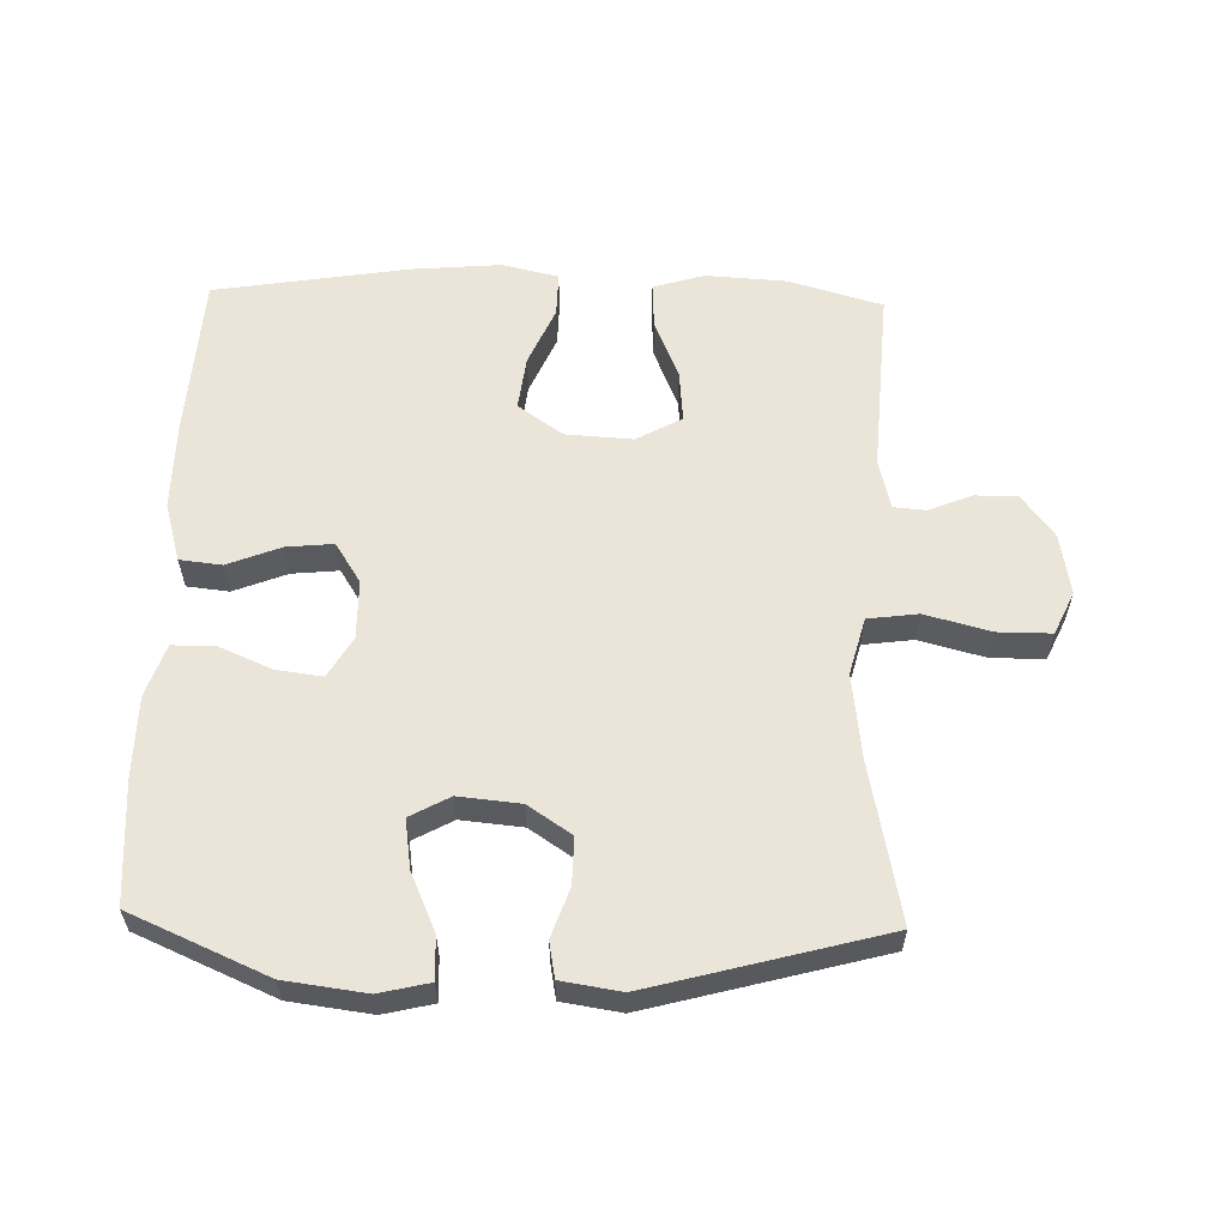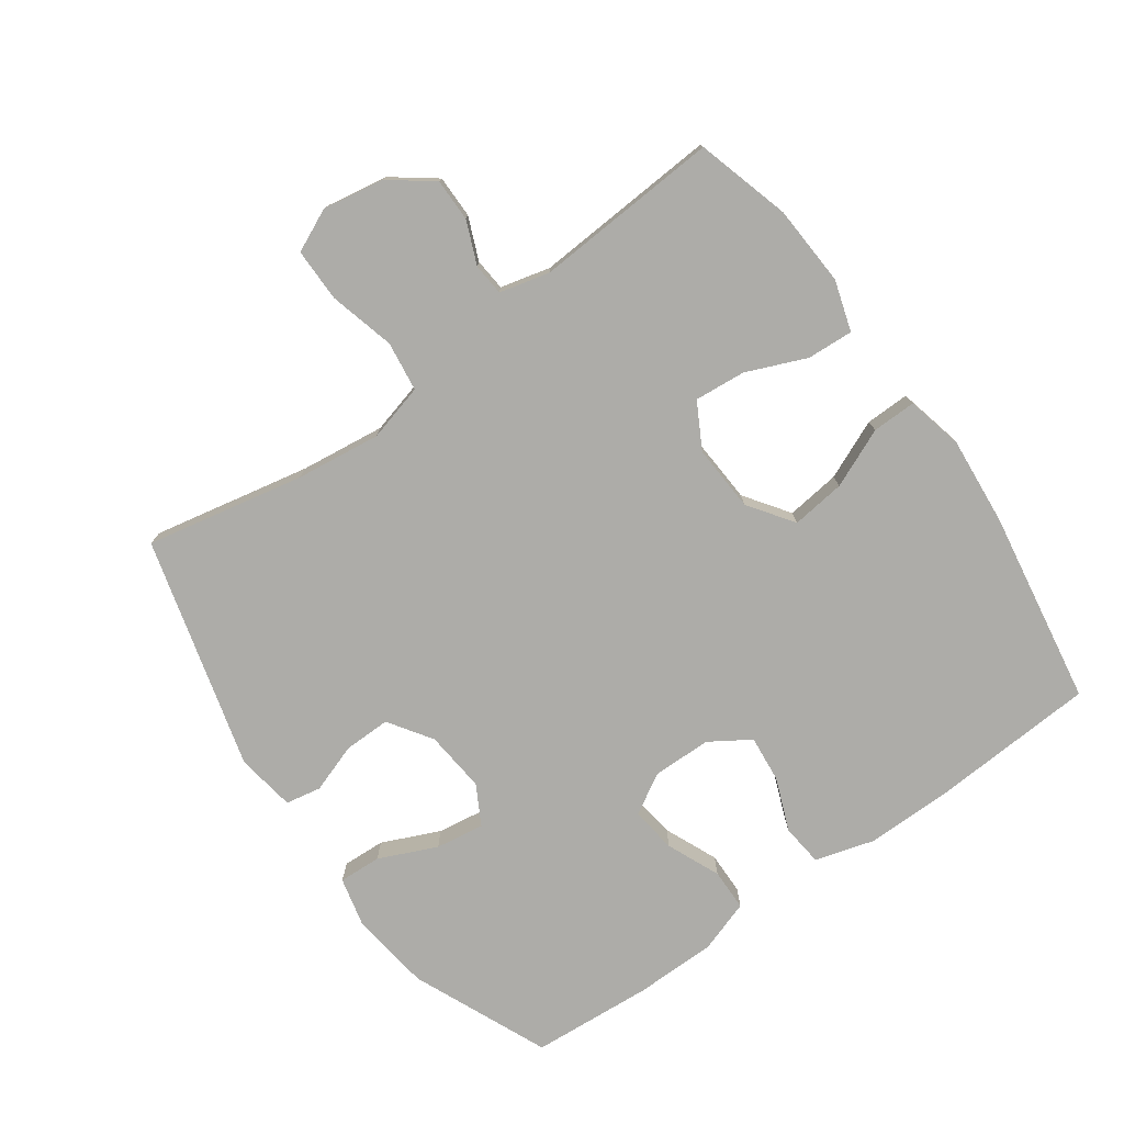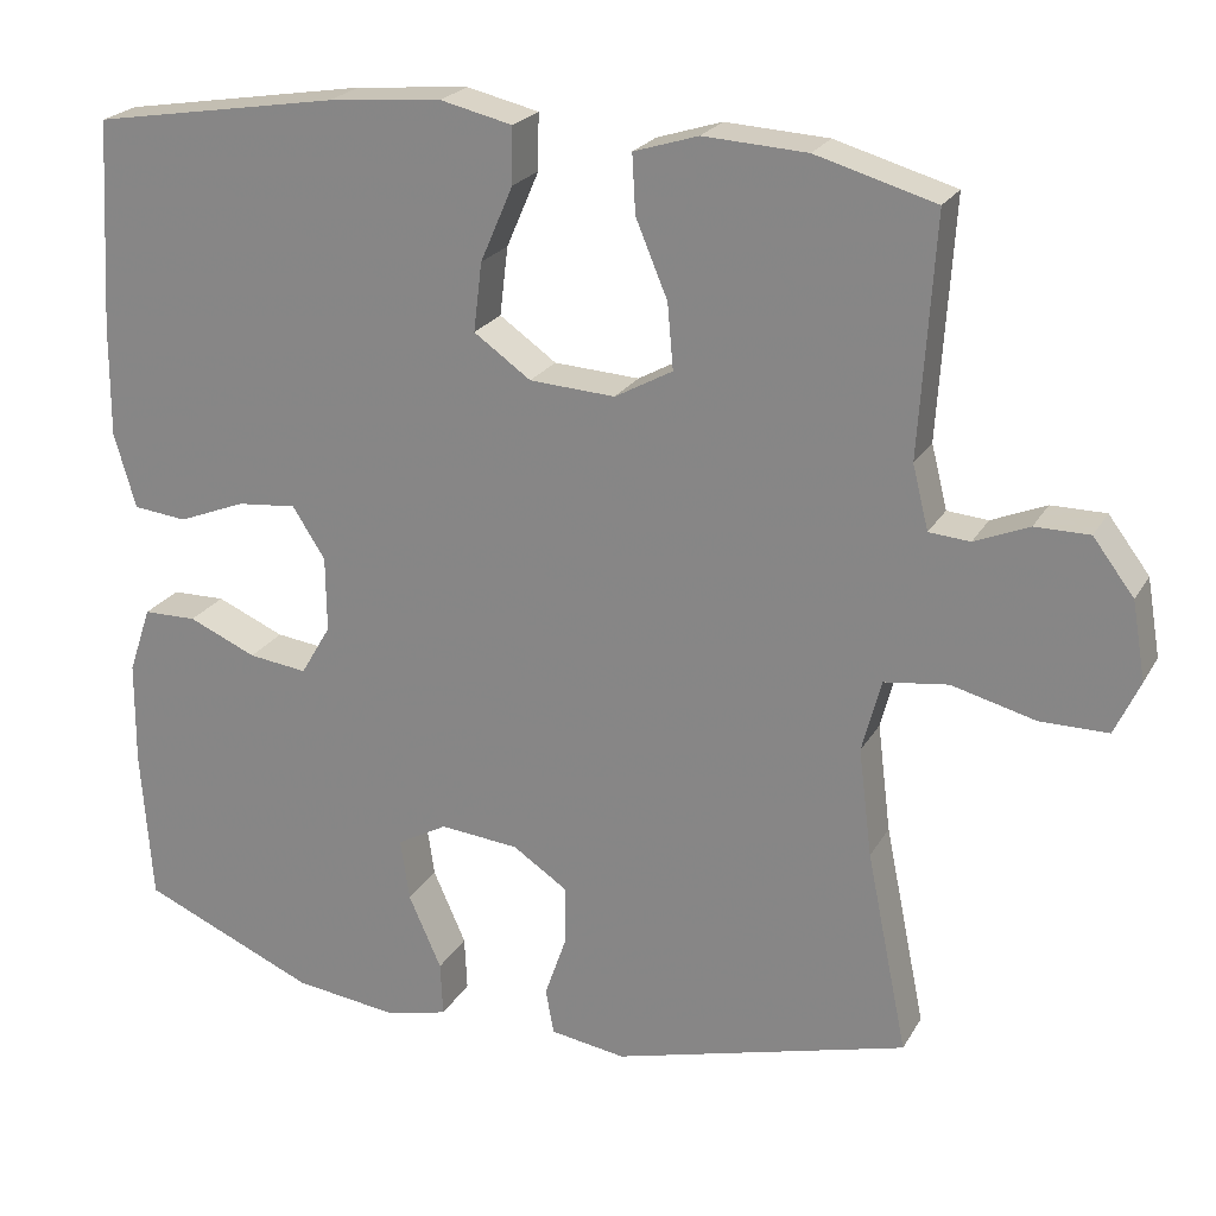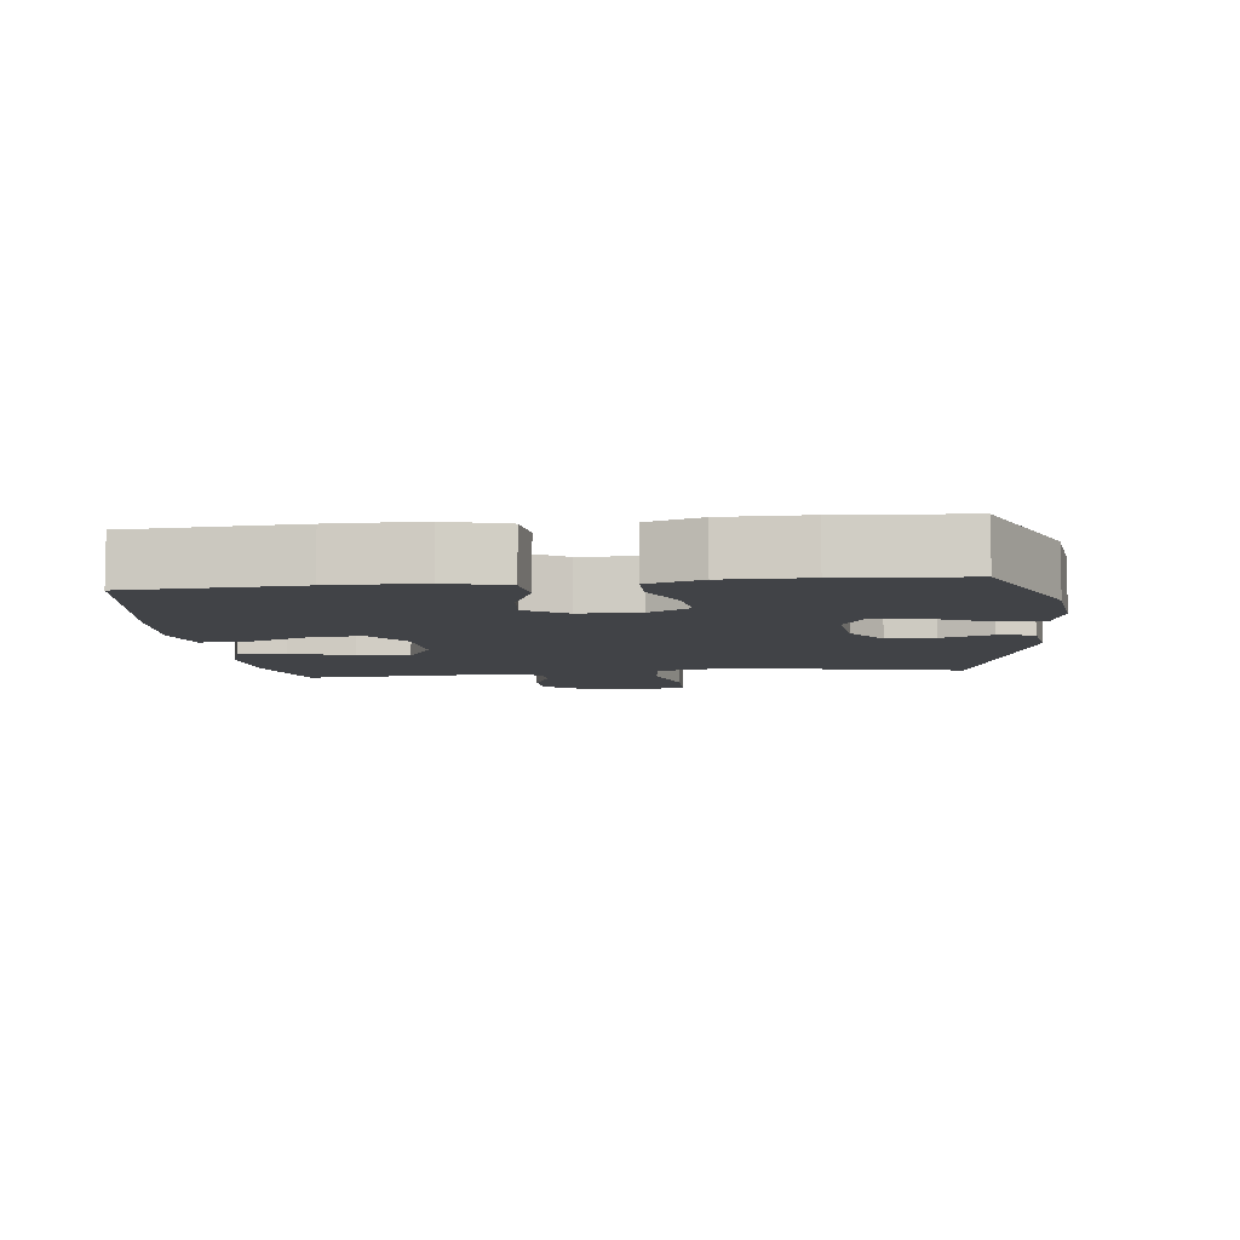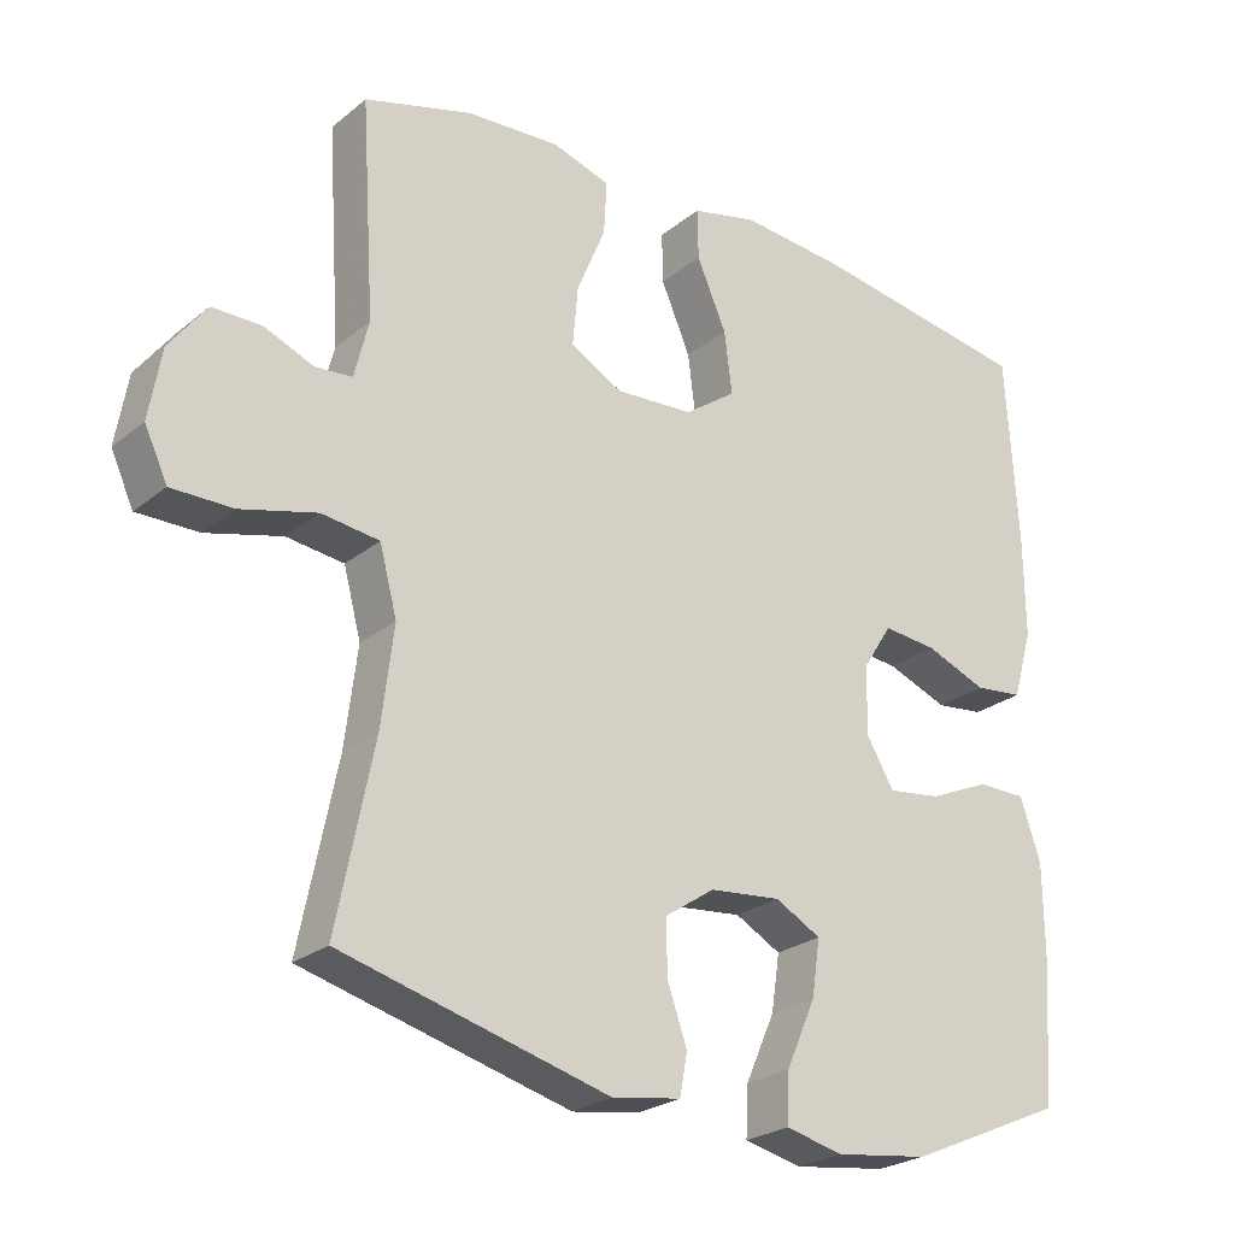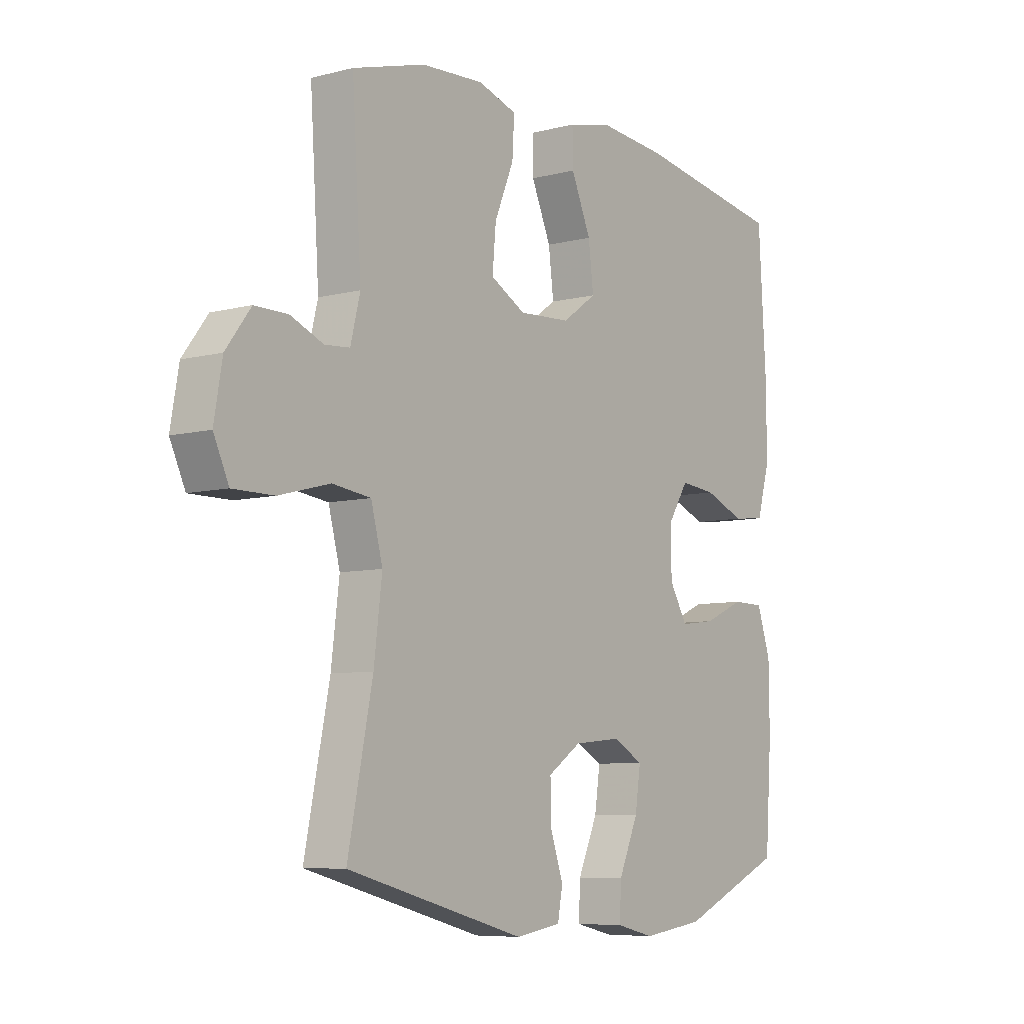
<metadata>
{"format":"obj","ext":"obj","renderer":"f3d","projection":"perspective","resolution":1024,"background":"white","views":[{"elev":58.9,"azim":-178.4,"up":"+Y"},{"elev":-76.7,"azim":-54.5,"up":"+Y"},{"elev":22.6,"azim":-157.3,"up":"+Z"},{"elev":-7.1,"azim":96.3,"up":"+Y"},{"elev":-24.6,"azim":-37.6,"up":"+Z"},{"elev":-7.2,"azim":-53.6,"up":"+Z"}]}
</metadata>
<code>
v 0.5 0.07 0.5
v 0.515 0.07 0.251
v 0.516 0.07 0.116
v 0.49 0.07 0.026
v 0.426 0.07 0.019
v 0.345 0.07 0.051
v 0.274 0.07 0.058
v 0.235 0.07 -0.003
v 0.234 0.07 -0.093
v 0.27 0.07 -0.154
v 0.34 0.07 -0.145
v 0.421 0.07 -0.11
v 0.485 0.07 -0.111
v 0.512 0.07 -0.191
v 0.513 0.07 -0.315
v 0.5 0.07 -0.5
v 0.292 0.07 -0.59
v 0.169 0.07 -0.606
v 0.093 0.07 -0.588
v 0.096 0.07 -0.523
v 0.135 0.07 -0.435
v 0.146 0.07 -0.361
v 0.086 0.07 -0.328
v -0.008 0.07 -0.337
v -0.074 0.07 -0.381
v -0.073 0.07 -0.452
v -0.047 0.07 -0.527
v -0.057 0.07 -0.581
v -0.147 0.07 -0.595
v -0.5 0.07 -0.5
v -0.451 0.07 -0.259
v -0.435 0.07 -0.13
v -0.458 0.07 -0.043
v -0.534 0.07 -0.033
v -0.634 0.07 -0.059
v -0.715 0.07 -0.059
v -0.745 0.07 0.006
v -0.729 0.07 0.099
v -0.68 0.07 0.164
v -0.615 0.07 0.164
v -0.55 0.07 0.137
v -0.501 0.07 0.141
v -0.482 0.07 0.217
v -0.5 0.07 0.5
v -0.357 0.07 0.541
v -0.234 0.07 0.548
v -0.157 0.07 0.524
v -0.161 0.07 0.454
v -0.199 0.07 0.363
v -0.206 0.07 0.285
v -0.137 0.07 0.247
v -0.035 0.07 0.253
v 0.033 0.07 0.301
v 0.023 0.07 0.383
v -0.016 0.07 0.473
v -0.017 0.07 0.54
v 0.069 0.07 0.56
v 0.205 0.07 0.548
v 0.5 0 0.5
v 0.515 0 0.251
v 0.516 0 0.116
v 0.49 0 0.026
v 0.426 0 0.019
v 0.345 0 0.051
v 0.274 0 0.058
v 0.235 0 -0.003
v 0.234 0 -0.093
v 0.27 0 -0.154
v 0.34 0 -0.145
v 0.421 0 -0.11
v 0.485 0 -0.111
v 0.512 0 -0.191
v 0.513 0 -0.315
v 0.5 0 -0.5
v 0.292 0 -0.59
v 0.169 0 -0.606
v 0.093 0 -0.588
v 0.096 0 -0.523
v 0.135 0 -0.435
v 0.146 0 -0.361
v 0.086 0 -0.328
v -0.008 0 -0.337
v -0.074 0 -0.381
v -0.073 0 -0.452
v -0.047 0 -0.527
v -0.057 0 -0.581
v -0.147 0 -0.595
v -0.5 0 -0.5
v -0.451 0 -0.259
v -0.435 0 -0.13
v -0.458 0 -0.043
v -0.534 0 -0.033
v -0.634 0 -0.059
v -0.715 0 -0.059
v -0.745 0 0.006
v -0.729 0 0.099
v -0.68 0 0.164
v -0.615 0 0.164
v -0.55 0 0.137
v -0.501 0 0.141
v -0.482 0 0.217
v -0.5 0 0.5
v -0.357 0 0.541
v -0.234 0 0.548
v -0.157 0 0.524
v -0.161 0 0.454
v -0.199 0 0.363
v -0.206 0 0.285
v -0.137 0 0.247
v -0.035 0 0.253
v 0.033 0 0.301
v 0.023 0 0.383
v -0.016 0 0.473
v -0.017 0 0.54
v 0.069 0 0.56
v 0.205 0 0.548
f 54 55 56 57
f 53 54 57 58
f 46 47 48 49
f 46 49 50
f 43 44 45 46
f 42 43 46 50
f 38 39 40 41
f 38 41 42
f 37 38 42
f 34 35 36 37
f 33 34 37 42
f 32 33 42 50
f 28 29 30 31
f 26 27 28 31
f 25 26 31 32
f 24 25 32 50
f 18 19 20 21
f 18 21 22
f 17 18 22
f 16 17 22
f 15 16 22 23
f 11 12 13 14
f 10 11 14 15
f 3 4 5 6
f 3 6 7
f 2 3 7
f 53 58 1 2
f 52 53 2 7
f 51 52 7 8
f 23 24 50 51
f 23 51 8 9
f 10 15 23
f 9 10 23
f 115 114 113 112
f 116 115 112 111
f 107 106 105 104
f 108 107 104
f 104 103 102 101
f 108 104 101 100
f 99 98 97 96
f 100 99 96
f 100 96 95
f 95 94 93 92
f 100 95 92 91
f 108 100 91 90
f 89 88 87 86
f 89 86 85 84
f 90 89 84 83
f 108 90 83 82
f 79 78 77 76
f 80 79 76
f 80 76 75
f 80 75 74
f 81 80 74 73
f 72 71 70 69
f 73 72 69 68
f 64 63 62 61
f 65 64 61
f 65 61 60
f 60 59 116 111
f 65 60 111 110
f 66 65 110 109
f 109 108 82 81
f 67 66 109 81
f 81 73 68
f 81 68 67
f 1 59 60 2
f 2 60 61 3
f 3 61 62 4
f 4 62 63 5
f 5 63 64 6
f 6 64 65 7
f 7 65 66 8
f 8 66 67 9
f 9 67 68 10
f 10 68 69 11
f 11 69 70 12
f 12 70 71 13
f 13 71 72 14
f 14 72 73 15
f 15 73 74 16
f 16 74 75 17
f 17 75 76 18
f 18 76 77 19
f 19 77 78 20
f 20 78 79 21
f 21 79 80 22
f 22 80 81 23
f 23 81 82 24
f 24 82 83 25
f 25 83 84 26
f 26 84 85 27
f 27 85 86 28
f 28 86 87 29
f 29 87 88 30
f 30 88 89 31
f 31 89 90 32
f 32 90 91 33
f 33 91 92 34
f 34 92 93 35
f 35 93 94 36
f 36 94 95 37
f 37 95 96 38
f 38 96 97 39
f 39 97 98 40
f 40 98 99 41
f 41 99 100 42
f 42 100 101 43
f 43 101 102 44
f 44 102 103 45
f 45 103 104 46
f 46 104 105 47
f 47 105 106 48
f 48 106 107 49
f 49 107 108 50
f 50 108 109 51
f 51 109 110 52
f 52 110 111 53
f 53 111 112 54
f 54 112 113 55
f 55 113 114 56
f 56 114 115 57
f 57 115 116 58
f 58 116 59 1

</code>
